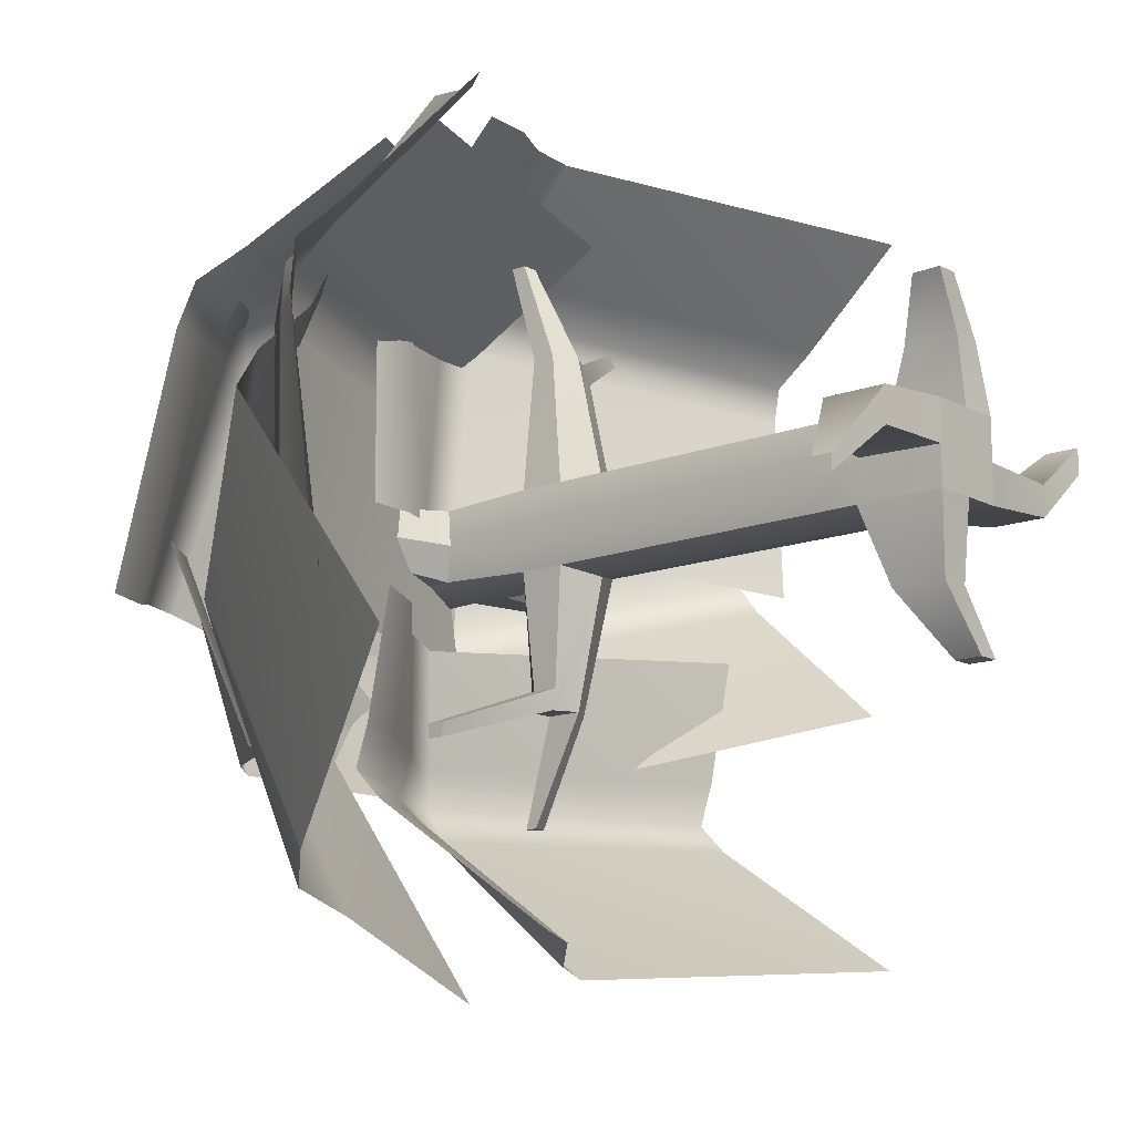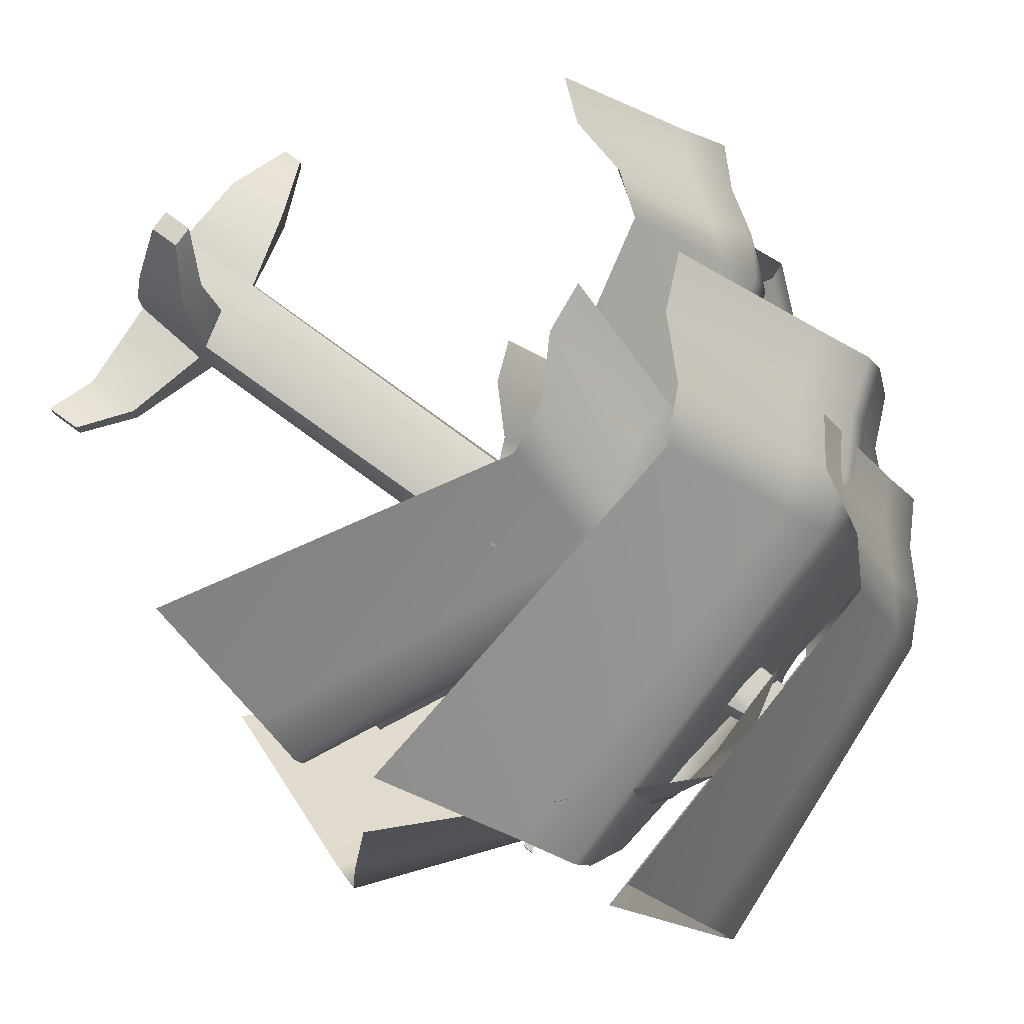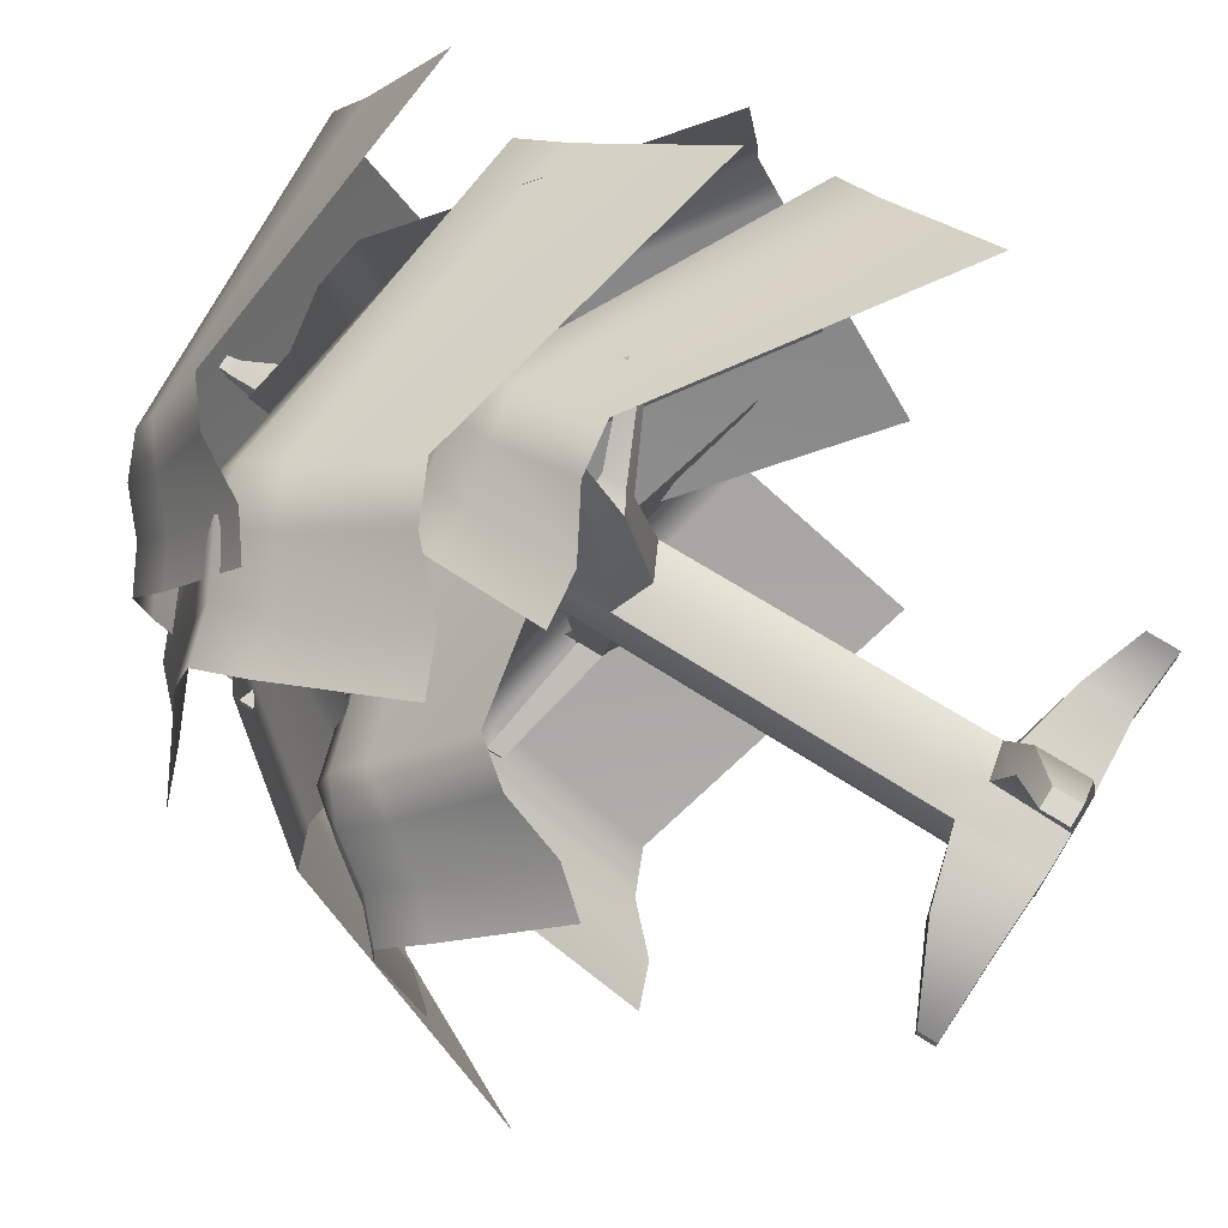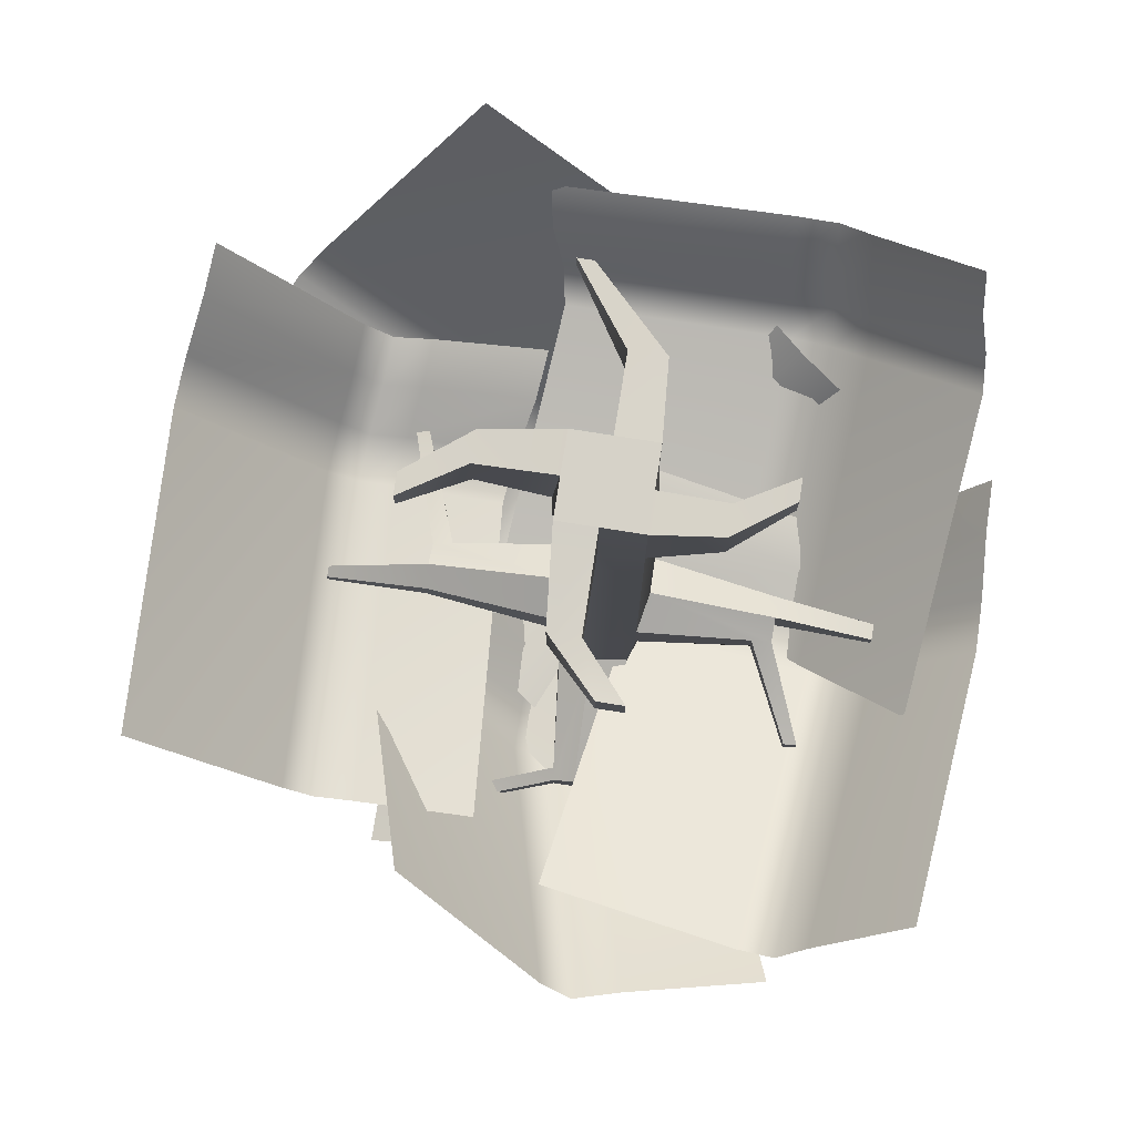
<metadata>
{"format":"obj","ext":"obj","renderer":"f3d","projection":"perspective","resolution":1024,"background":"white","views":[{"elev":-13.6,"azim":130.3,"up":"+Z"},{"elev":79.4,"azim":-53.9,"up":"+Z"},{"elev":72.3,"azim":122.0,"up":"+Z"},{"elev":77.5,"azim":-81.0,"up":"+Y"}]}
</metadata>
<code>
g default
v -1.355 -16.45 1.416
v 1.355 -16.45 1.416
v -1.416 0.172 1.416
v 1.416 0.172 1.416
v -1.416 0.172 -1.416
v 1.416 0.172 -1.416
v -1.355 -16.45 -1.416
v 1.355 -16.45 -1.416
v -1.416 -2.933 1.416
v 1.416 -2.933 1.416
v 1.416 -2.933 -1.416
v -1.416 -2.933 -1.416
v -1.355 -14.83 1.416
v 1.355 -14.83 1.416
v 1.355 -14.83 -1.416
v -1.355 -14.83 -1.416
v -0.04321 -16.43 1.687
v -0.04321 -16.43 -1.671
v -0.04321 -14.19 -1.671
v -0.0432 -2.64 -1.671
v -0.03644 0.172 -1.416
v -0.03644 0.172 1.416
v -0.04321 -2.64 1.687
v -0.04321 -14.19 1.687
v -1.416 0.172 -0.04099
v -0.03644 0.172 -0.04098
v 1.416 0.172 -0.04098
v 1.679 -2.64 -0.04084
v 1.679 -13.57 -0.04084
v 1.679 -15.44 -0.04084
v -1.679 -15.44 -0.04084
v -1.679 -13.57 -0.04084
v -1.679 -2.64 -0.04084
v -0.02074 -15.2 6.112
v -0.02074 -16.46 6.112
v 0.8058 -16.46 6.112
v 0.8058 -15.64 6.112
v -0.8058 -16.46 6.112
v -0.8058 -15.64 6.112
v -0.02074 -16.46 -6.112
v -0.02074 -15.2 -6.112
v 0.8058 -15.64 -6.112
v 0.8058 -16.46 -6.112
v -0.8058 -15.64 -6.112
v -0.8058 -16.46 -6.112
v 1.681 -21.26 -0.1398
v -0.04321 -21.26 -1.77
v 1.417 -21.15 -1.306
v -1.418 -21.15 -1.306
v -1.681 -21.26 -0.1398
v -0.04321 -21.26 1.588
v 1.417 -21.1 1.22
v -1.418 -21.15 1.16
v 1.681 -19.46 -0.08426
v 1.417 -19.79 1.231
v -0.04321 -19.9 1.643
v -1.418 -19.82 1.201
v -1.681 -19.46 -0.08426
v -1.418 -19.82 -1.265
v -0.04321 -19.9 -1.715
v 1.417 -19.82 -1.265
v 5.941 -21.25 -0.7767
v 5.941 -20.81 -0.02249
v 5.941 -21.96 -0.02249
v 5.941 -21.96 -0.7767
v 5.941 -21.25 0.7767
v 5.941 -21.96 0.7767
v -5.984 -20.81 -0.02248
v -5.984 -21.25 -0.7767
v -5.984 -21.96 -0.7767
v -5.984 -21.96 -0.02248
v -5.984 -21.25 0.7767
v -5.984 -21.96 0.7767
v 1.041 -27.3 -0.0873
v -0.3316 -27.06 -0.08468
v -0.3986 -27.3 -1.092
v 0.8687 -27.06 -0.9271
v -0.7037 -26.7 -0.9271
v -0.8345 -26.93 -0.09802
v -0.3878 -27.3 0.9656
v 0.8869 -27.02 0.8588
v -0.7037 -26.7 0.7987
v 1.372 -23.35 -0.1146
v 1.161 -23.15 1.14
v -0.0266 -23.35 1.288
v -1.147 -23.2 1.076
v -1.36 -23.35 -0.1197
v -1.147 -23.2 -1.224
v -0.03177 -23.35 -1.444
v 1.153 -23.2 -1.224
v 0.7346 -29.07 -0.3454
v 0.1464 -29.07 -0.3484
v 0.2534 -29.27 -0.5796
v 0.6167 -29.27 -0.5796
v 0.1581 -29.07 0.2503
v 0.7493 -29.05 0.2841
v 0.1134 -17.04 9.654
v 0.1134 -17.59 9.654
v 0.6717 -17.59 9.654
v 0.6717 -17.04 9.654
v -0.2139 -17.22 -9.767
v -0.6127 -17.22 -9.767
v -0.2139 -17.64 -9.767
v -0.6127 -17.64 -9.767
v 9.194 -22.62 -0.655
v 9.194 -22.62 -0.1443
v 9.194 -23.1 -0.1443
v 9.194 -23.1 -0.655
v -9.121 -22.81 0.5714
v -9.121 -22.81 0.1829
v -9.121 -23.16 0.1829
v -9.121 -23.16 0.5714
v -0.9006 -16.35 5.41
v -0.9015 -15.43 5.404
v 0.9013 -16.35 -5.405
v 0.9001 -15.43 -5.413
v 4.93 -21.76 0.9225
v 5.042 -20.95 0.909
v -5.505 -21.87 -0.8567
v -5.542 -21.1 -0.8457
v -6.773 -22.82 -4.722
v -6.811 -22.4 -4.711
v -7.253 -22.87 -4.642
v -7.253 -22.48 -4.642
v 5.074 -17.21 -6.979
v 5.074 -16.59 -6.985
v 5.01 -17.29 -7.458
v 5.01 -16.73 -7.458
v -4.08 -17.54 7.098
v -4.081 -16.95 7.094
v -4.018 -17.61 7.554
v -4.018 -17.08 7.554
v 7.299 -22.28 4.358
v 7.373 -21.74 4.349
v 7.971 -22.42 4.261
v 7.971 -21.94 4.261
v -1.4 -0.8967 -6.199
v -1.4 0.06279 -6.199
v -0.636 0.06279 -6.199
v -0.636 -0.8967 -6.199
v -6.557 -1.013 0.6447
v -6.557 -1.013 1.543
v -6.557 0.1791 1.543
v -6.557 0.1791 0.6447
v 0.2826 -0.9212 5.674
v 1.045 -0.9212 5.655
v 1.045 0.08733 5.674
v 0.2826 0.08733 5.674
v 6.786 -0.7692 -1.436
v 6.786 -0.7692 -1.999
v 6.786 -0.06467 -1.999
v 6.786 -0.06467 -1.436
v 1.403 -4.775 -1.416
v 1.679 -4.511 -0.04084
v 1.403 -4.775 1.416
v -0.04321 -4.511 1.687
v -1.403 -4.775 1.416
v -1.679 -4.511 -0.04084
v -1.403 -4.775 -1.416
v -0.0432 -4.511 -1.671
v -0.02669 -1.966 -4.114
v -0.02669 -0.07188 -4.114
v 1.037 -0.07188 -4.114
v 1.037 -1.966 -4.114
v 4.121 -2.172 1.214
v 4.121 -2.172 -0.03513
v 4.121 0.04183 -0.03513
v 4.121 0.04183 1.214
v -4.705 -1.911 -1.102
v -4.705 -1.911 -0.0319
v -4.705 -0.03011 -0.0319
v -4.705 -0.03011 -1.102
v -1.068 -2.004 3.758
v -0.02747 -2.004 3.748
v -0.02748 -0.05228 3.758
v -1.068 -0.05228 3.758
v 0.321 -30.12 0.1359
v 0.3149 -30.12 -0.1731
v 0.6184 -30.12 -0.1715
v 0.626 -30.11 0.1533
g pCube1
f 22 23 10 4
f 21 26 27 6
f 137 138 139 140
f 91 92 93 94
f 27 28 11 6
f 141 142 143 144
f 155 156 24 14
f 153 154 29 15
f 19 160 153 15
f 16 32 158 159
f 97 98 99 100
f 29 30 8 15
f 40 41 42 43
f 7 31 32 16
f 78 76 75 79
f 102 101 103 104
f 159 160 19 16
f 5 21 20 12
f 25 26 21 5
f 145 146 147 148
f 13 24 156 157
f 38 35 34 39
f 3 22 26 25
f 27 26 22 4
f 149 150 151 152
f 14 29 154 155
f 2 30 29 14
f 177 178 179 180
f 79 75 80 82
f 32 31 1 13
f 157 158 32 13
f 25 33 9 3
f 17 2 36 35
f 2 14 37 36
f 14 24 34 37
f 1 17 35 38 113
f 24 13 114 39 34
f 13 1 113 114
f 19 15 116 42 41
f 15 8 115 116
f 8 18 40 43 115
f 16 19 41 44
f 18 7 45 40
f 7 16 44 45
f 60 61 48 47
f 105 106 107 108
f 59 60 47 49
f 68 69 70 71
f 63 66 67 64
f 55 56 51 52
f 56 57 53 51
f 109 110 111 112
f 30 2 55 54
f 2 17 56 55
f 17 1 57 56
f 1 31 58 57
f 31 7 59 58
f 7 18 60 59
f 18 8 61 60
f 8 30 54 61
f 61 54 63 62
f 46 48 65 64
f 48 61 62 65
f 54 55 118 66 63
f 55 52 117 118
f 52 46 64 67 117
f 58 59 120 69 68
f 59 49 119 120
f 49 50 71 70 119
f 57 58 68 72
f 50 53 73 71
f 53 57 72 73
f 89 90 77 76
f 90 83 74 77
f 88 89 76 78
f 87 88 78 79
f 83 84 81 74
f 84 85 80 81
f 85 86 82 80
f 86 87 79 82
f 46 52 84 83
f 52 51 85 84
f 51 53 86 85
f 53 50 87 86
f 50 49 88 87
f 49 47 89 88
f 47 48 90 89
f 48 46 83 90
f 75 76 93 92
f 76 77 94 93
f 77 74 91 94
f 80 75 92 95
f 74 81 96 91
f 81 80 95 96
f 34 35 98 97
f 35 36 99 98
f 36 37 100 99
f 37 34 97 100
f 44 41 101 102
f 41 40 103 101
f 40 45 104 103
f 45 44 102 104
f 62 63 106 105
f 63 64 107 106
f 64 65 108 107
f 65 62 105 108
f 72 68 110 109
f 68 71 111 110
f 71 73 112 111
f 73 72 109 112
f 130 129 131 132
f 126 125 127 128
f 134 133 135 136
f 122 121 123 124
f 120 119 121 122
f 119 70 123 121
f 70 69 124 123
f 69 120 122 124
f 116 115 125 126
f 115 43 127 125
f 43 42 128 127
f 42 116 126 128
f 114 113 129 130
f 113 38 131 129
f 38 39 132 131
f 39 114 130 132
f 118 117 133 134
f 117 67 135 133
f 67 66 136 135
f 66 118 134 136
f 161 162 138 137
f 162 163 139 138
f 163 164 140 139
f 164 161 137 140
f 169 170 142 141
f 170 171 143 142
f 171 172 144 143
f 172 169 141 144
f 173 174 146 145
f 174 175 147 146
f 175 176 148 147
f 176 173 145 148
f 165 166 150 149
f 166 167 151 150
f 167 168 152 151
f 168 165 149 152
f 28 154 153 11
f 155 154 28 10
f 23 156 155 10
f 157 156 23 9
f 33 158 157 9
f 159 158 33 12
f 12 20 160 159
f 153 160 20 11
f 20 21 162 161
f 21 6 163 162
f 6 11 164 163
f 11 20 161 164
f 10 28 166 165
f 28 27 167 166
f 27 4 168 167
f 4 10 165 168
f 12 33 170 169
f 33 25 171 170
f 25 5 172 171
f 5 12 169 172
f 9 23 174 173
f 23 22 175 174
f 22 3 176 175
f 3 9 173 176
f 95 92 178 177
f 92 91 179 178
f 91 96 180 179
f 96 95 177 180
g default
v 8.478 -15.76 -3.221
v 6.781 -16.41 -3.416
v 5.083 -18.02 -3.899
v 3.386 -18.74 -4.115
v -8.5 -15.37 -3.121
v 8.485 -16.61 -7.439
v 6.788 -17.06 -7.573
v 5.09 -17.97 -7.846
v 3.392 -18.69 -8.062
v -8.493 -16.22 -7.338
v 8.488 -17.09 -8.903
v 6.79 -17.54 -9.038
v 5.092 -18.4 -9.296
v 3.395 -18.74 -9.4
v -8.491 -16.7 -8.803
v 8.49 -16.08 -9.923
v 6.792 -16.53 -10.06
v 5.094 -17.39 -10.32
v 3.397 -18.09 -10.53
v -8.489 -15.69 -9.822
v 8.499 -9.254 -14.49
v 6.802 -9.899 -14.69
v 5.104 -11.51 -15.17
v 3.407 -12.23 -15.39
v -8.479 -8.862 -14.39
g pPlane1 group6
f 181 182 187 186
f 182 183 188 187
f 183 184 189 188
f 184 185 190 189
f 186 187 192 191
f 187 188 193 192
f 188 189 194 193
f 189 190 195 194
f 191 192 197 196
f 192 193 198 197
f 193 194 199 198
f 194 195 200 199
f 196 197 202 201
f 197 198 203 202
f 198 199 204 203
f 199 200 205 204
g default
v 8.815 -15.91 11.61
v 6.908 -16.75 11.68
v 5.056 -18.51 12.26
v 3.153 -19.42 12.37
v -10.63 -17.81 8.773
v 10.16 -20.92 8.662
v 8.244 -21.57 8.63
v 6.352 -22.66 8.838
v 4.449 -23.57 8.948
v -9.282 -22.82 5.826
v 10.62 -22.78 7.782
v 8.703 -23.43 7.75
v 6.809 -24.47 7.933
v 4.886 -25.02 7.847
v -8.822 -24.68 4.946
v 11 -23.22 6.128
v 9.08 -23.87 6.096
v 7.186 -24.91 6.278
v 5.283 -25.81 6.38
v -8.445 -25.12 3.292
v 12.79 -23.75 -3.059
v 10.88 -24.59 -2.988
v 9.026 -26.35 -2.413
v 7.124 -27.26 -2.303
v -6.658 -25.65 -5.895
g group6 pasted__pPlane1
f 206 207 212 211
f 207 208 213 212
f 208 209 214 213
f 209 210 215 214
f 211 212 217 216
f 212 213 218 217
f 213 214 219 218
f 214 215 220 219
f 216 217 222 221
f 217 218 223 222
f 218 219 224 223
f 219 220 225 224
f 221 222 227 226
f 222 223 228 227
f 223 224 229 228
f 224 225 230 229
g default
v 5.742 -14.05 12.81
v 3.919 -14.26 12.86
v 1.816 -15.44 13.14
v -0.02878 -15.72 13.21
v -10.51 -9.336 11.71
v 4.927 -18.36 9.799
v 3.161 -18.38 9.803
v 1.263 -18.85 9.916
v -0.5817 -19.13 9.984
v -11.32 -13.65 8.696
v 4.598 -20 8.843
v 2.833 -20.01 8.847
v 0.948 -20.43 8.948
v -0.7874 -20.34 8.928
v -11.65 -15.28 7.74
v 4.701 -20.15 7.534
v 2.936 -20.16 7.539
v 1.051 -20.58 7.64
v -0.7891 -20.85 7.705
v -11.55 -15.43 6.432
v 5.725 -19.13 0.5782
v 3.902 -19.34 0.6293
v 1.799 -20.51 0.9087
v -0.04514 -20.8 0.9771
v -10.52 -14.41 -0.5243
g group6 pasted__pasted__pPlane1
f 231 232 237 236
f 232 233 238 237
f 233 234 239 238
f 234 235 240 239
f 236 237 242 241
f 237 238 243 242
f 238 239 244 243
f 239 240 245 244
f 241 242 247 246
f 242 243 248 247
f 243 244 249 248
f 244 245 250 249
f 246 247 252 251
f 247 248 253 252
f 248 249 254 253
f 249 250 255 254
g default
v 7.732 -22.74 9.331
v 6.279 -23.82 9.331
v 5.082 -25.9 9.331
v 3.649 -27.06 9.331
v -8.595 -26.46 9.331
v 8.469 -25.63 4.308
v 6.964 -26.51 4.308
v 5.581 -27.86 4.308
v 4.148 -29.02 4.308
v -7.858 -29.36 4.308
v 8.767 -26.81 2.634
v 7.262 -27.68 2.634
v 5.866 -28.98 2.634
v 4.334 -29.75 2.634
v -7.56 -30.53 2.634
v 8.672 -26.43 0.9596
v 7.167 -27.31 0.9596
v 5.771 -28.61 0.9596
v 4.334 -29.75 0.9596
v -7.655 -30.16 0.9596
v 7.732 -22.74 -7.411
v 6.279 -23.82 -7.411
v 5.082 -25.9 -7.411
v 3.649 -27.06 -7.411
v -8.595 -26.46 -7.411
g group6 pasted__pasted__pasted__pPlane1
f 256 257 262 261
f 257 258 263 262
f 258 259 264 263
f 259 260 265 264
f 261 262 267 266
f 262 263 268 267
f 263 264 269 268
f 264 265 270 269
f 266 267 272 271
f 267 268 273 272
f 268 269 274 273
f 269 270 275 274
f 271 272 277 276
f 272 273 278 277
f 273 274 279 278
f 274 275 280 279
g default
v 2.433 -26.62 5.307
v 0.6117 -26.38 5.296
v -1.714 -26.96 4.921
v -3.574 -26.79 4.882
v -12.21 -18.53 7.766
v 1.293 -26.75 0.3808
v -0.4246 -26.35 0.4444
v -2.382 -26.34 0.3346
v -4.242 -26.16 0.2956
v -13.35 -18.66 2.839
v 0.81 -26.96 -1.336
v -0.9074 -26.56 -1.272
v -2.84 -26.51 -1.363
v -4.503 -26.02 -1.261
v -13.84 -18.87 1.123
v 1.104 -25.92 -2.492
v -0.6131 -25.52 -2.428
v -2.546 -25.46 -2.519
v -4.397 -25.28 -2.553
v -13.54 -17.83 -0.03343
v 3.495 -19.23 -7.609
v 1.674 -18.99 -7.62
v -0.6518 -19.57 -7.995
v -2.511 -19.4 -8.034
v -11.15 -11.13 -5.15
g group6 pasted__pasted__pasted__pPlane2
f 281 282 287 286
f 282 283 288 287
f 283 284 289 288
f 284 285 290 289
f 286 287 292 291
f 287 288 293 292
f 288 289 294 293
f 289 290 295 294
f 291 292 297 296
f 292 293 298 297
f 293 294 299 298
f 294 295 300 299
f 296 297 302 301
f 297 298 303 302
f 298 299 304 303
f 299 300 305 304
g default
v -2.773 -25.31 -2.034
v -1.746 -25.08 -3.537
v -0.07979 -25.66 -5.22
v 0.9965 -25.48 -6.737
v 2.995 -17.22 -15.81
v 2.689 -25.45 0.2671
v 3.585 -25.04 -1.2
v 4.786 -25.03 -2.752
v 5.862 -24.86 -4.269
v 8.457 -17.35 -13.51
v 4.64 -25.66 0.9977
v 5.536 -25.26 -0.4692
v 6.704 -25.2 -2.012
v 7.533 -24.71 -3.46
v 10.41 -17.56 -12.78
v 5.608 -24.61 2.004
v 6.504 -24.21 0.5368
v 7.672 -24.16 -1.006
v 8.739 -23.97 -2.521
v 11.38 -16.52 -11.77
v 9.285 -17.92 7.36
v 10.31 -17.69 5.856
v 11.98 -18.26 4.173
v 13.05 -18.09 2.656
v 15.05 -9.828 -6.413
g group6 pasted__pasted__pasted__pasted__pPlane1
f 306 307 312 311
f 307 308 313 312
f 308 309 314 313
f 309 310 315 314
f 311 312 317 316
f 312 313 318 317
f 313 314 319 318
f 314 315 320 319
f 316 317 322 321
f 317 318 323 322
f 318 319 324 323
f 319 320 325 324
f 321 322 327 326
f 322 323 328 327
f 323 324 329 328
f 324 325 330 329
g default
v 11.57 -9.341 11.2
v 10.48 -10.65 11.4
v 9.833 -12.78 11.89
v 8.775 -14.15 12.11
v -2.538 -16.64 11.1
v 13.55 -12.97 7.503
v 12.36 -14.11 7.639
v 11.39 -15.64 7.916
v 10.34 -17.01 8.135
v -0.5563 -20.26 7.401
v 14.3 -14.34 6.33
v 13.12 -15.48 6.467
v 12.12 -16.97 6.728
v 10.89 -18.03 6.834
v 0.1959 -21.64 6.228
v 14.36 -14.45 4.706
v 13.18 -15.59 4.842
v 12.18 -17.08 5.104
v 11.12 -18.44 5.319
v 0.2548 -21.75 4.604
v 13.83 -13.51 -3.951
v 12.74 -14.82 -3.754
v 12.1 -16.95 -3.264
v 11.04 -18.32 -3.045
v -0.2706 -20.81 -4.053
g pasted__pasted__pasted__pPlane1 pasted__group6 group7
f 331 332 337 336
f 332 333 338 337
f 333 334 339 338
f 334 335 340 339
f 336 337 342 341
f 337 338 343 342
f 338 339 344 343
f 339 340 345 344
f 341 342 347 346
f 342 343 348 347
f 343 344 349 348
f 344 345 350 349
f 346 347 352 351
f 347 348 353 352
f 348 349 354 353
f 349 350 355 354

</code>
